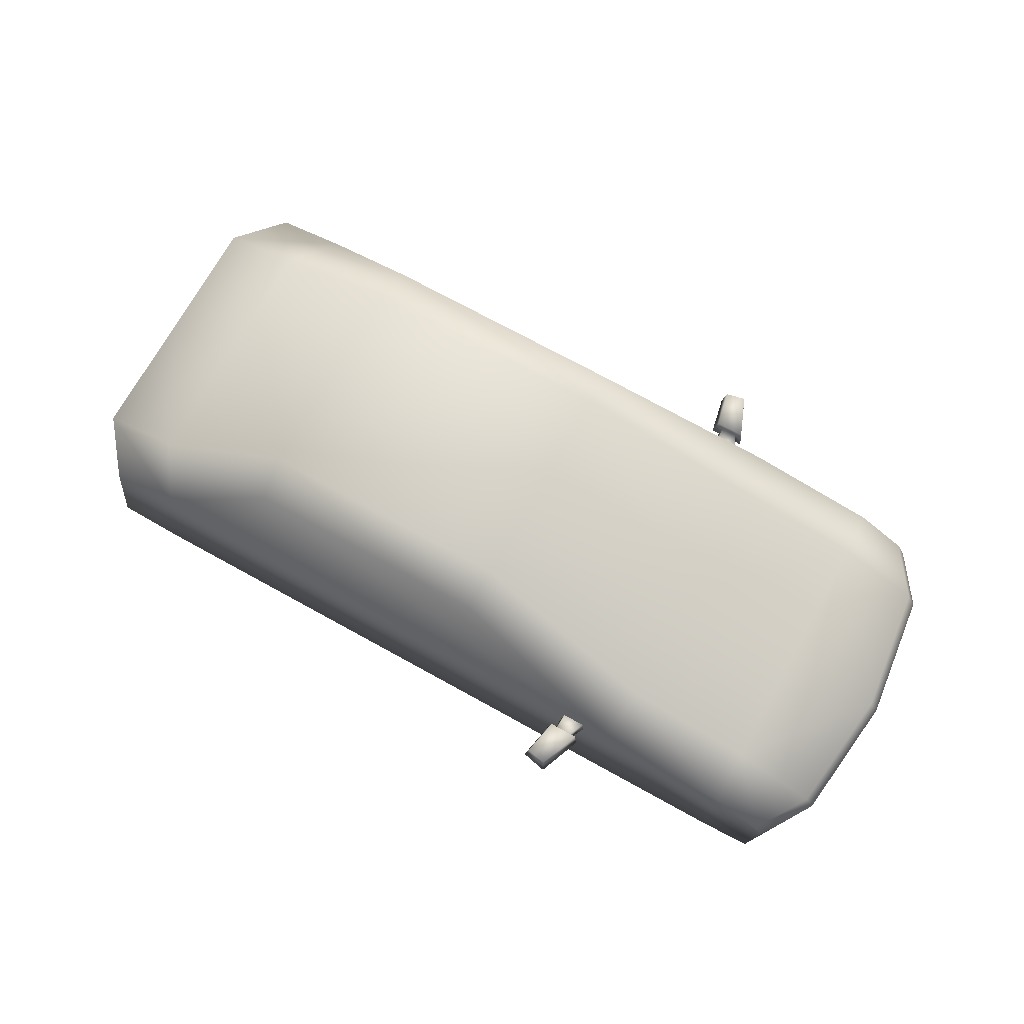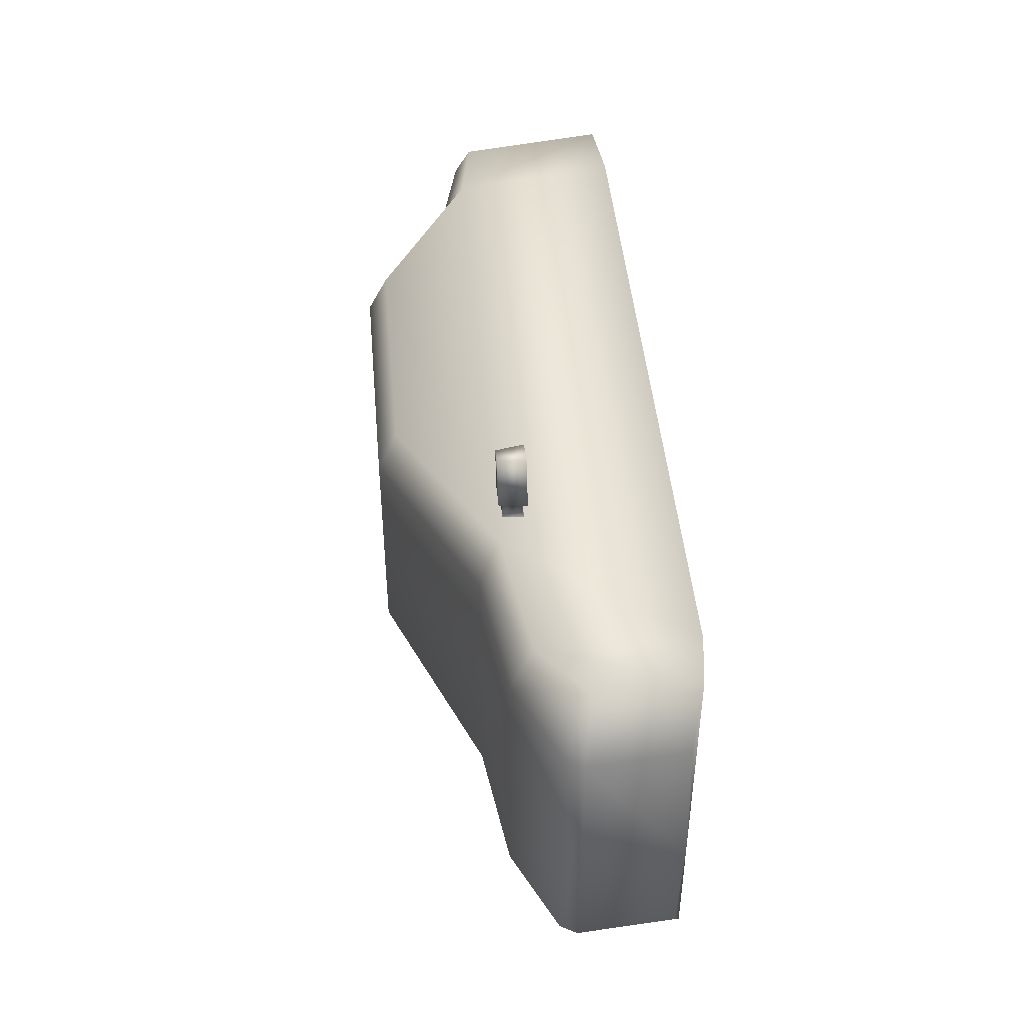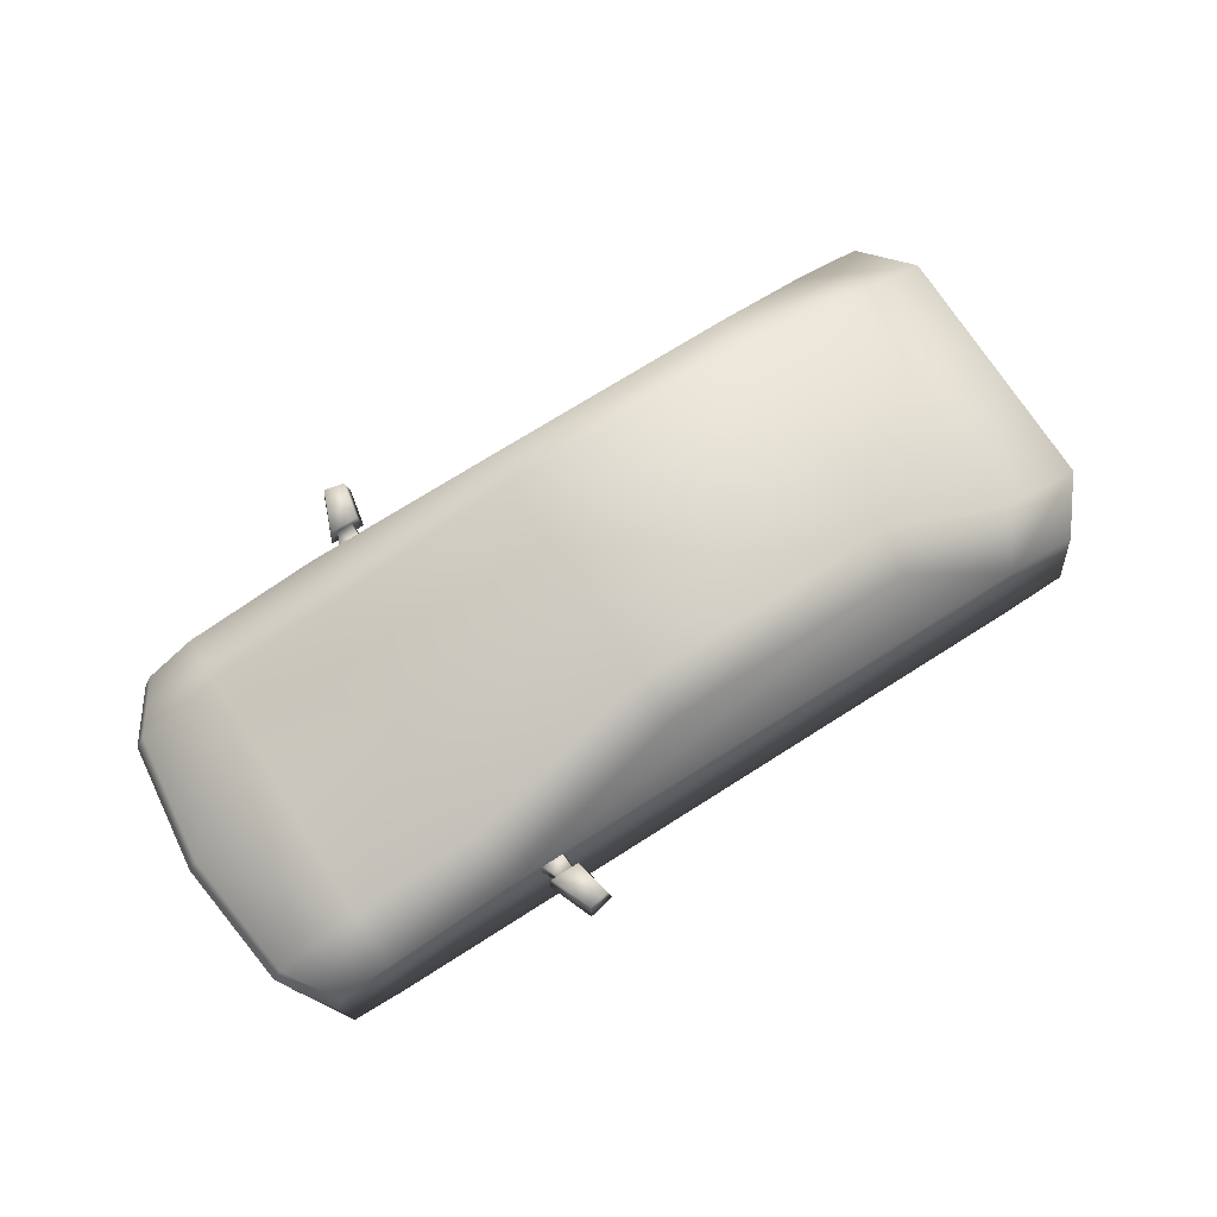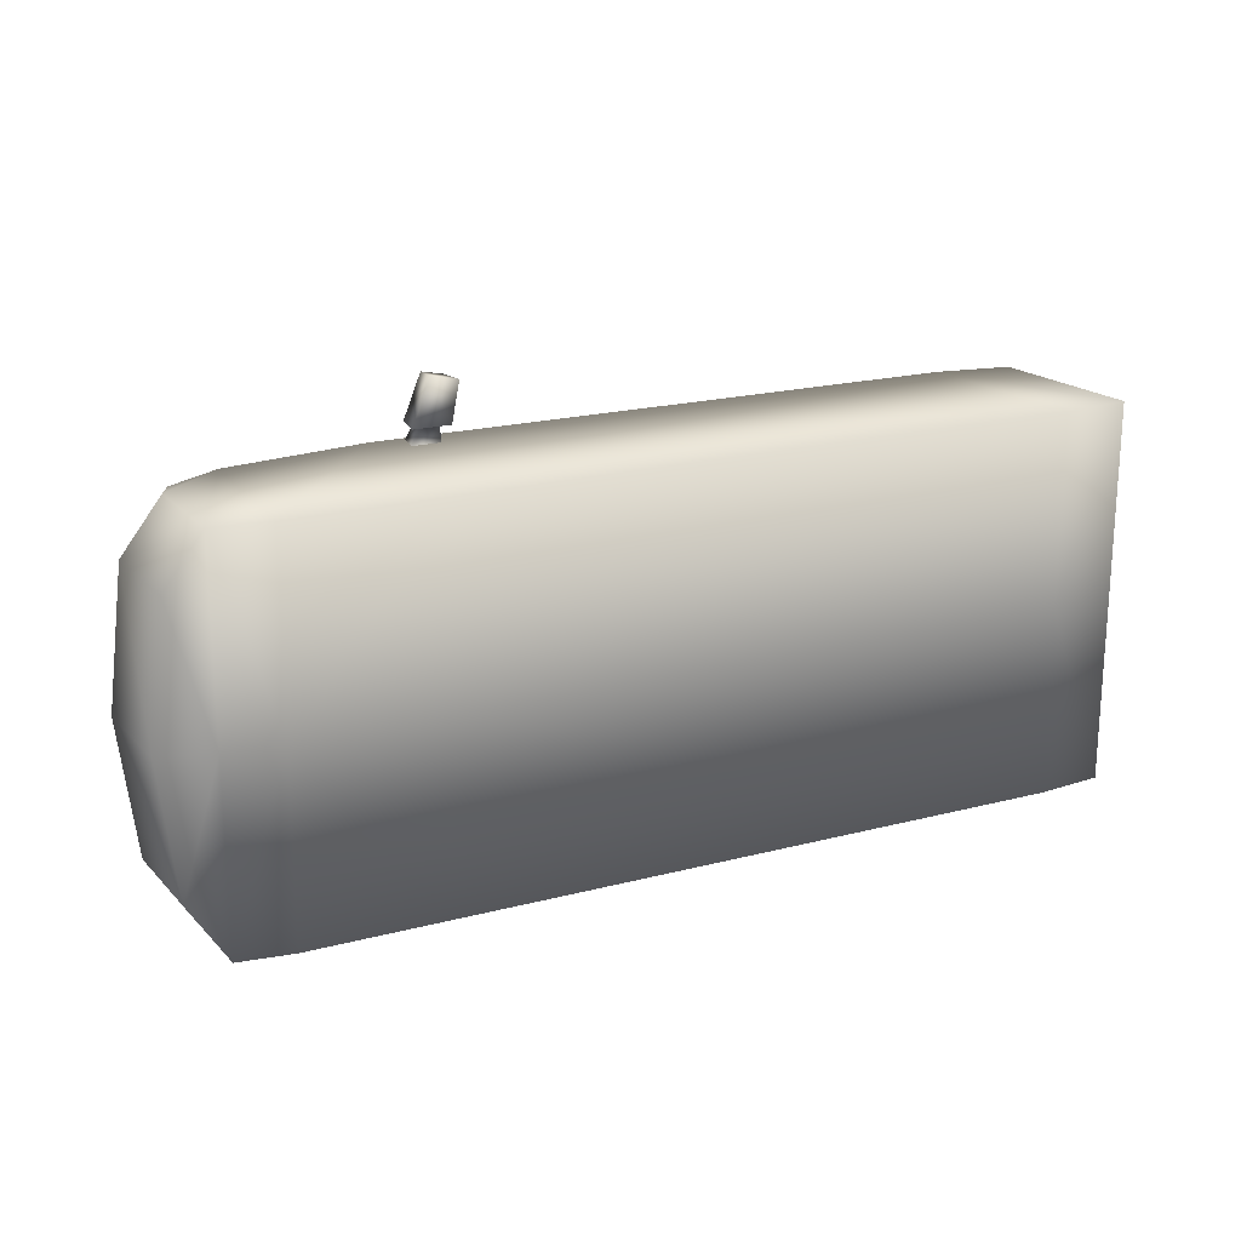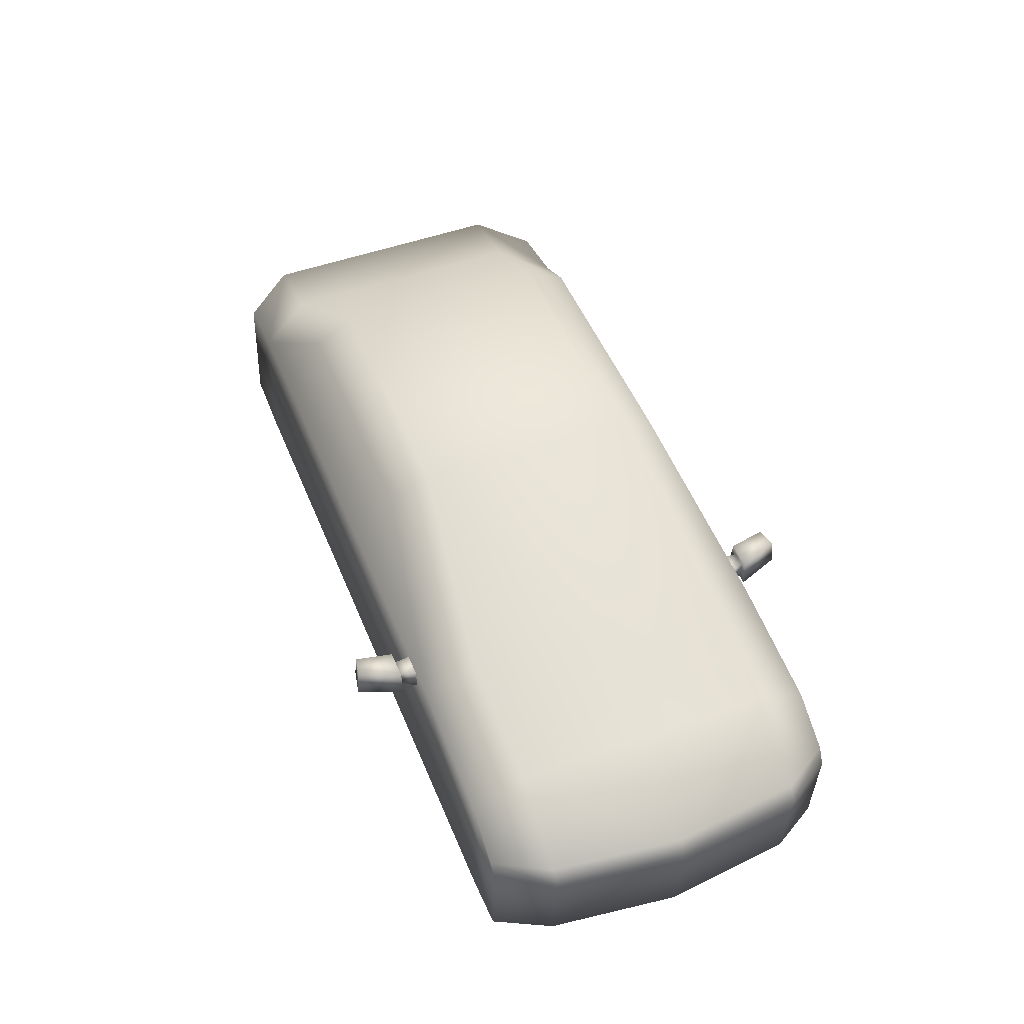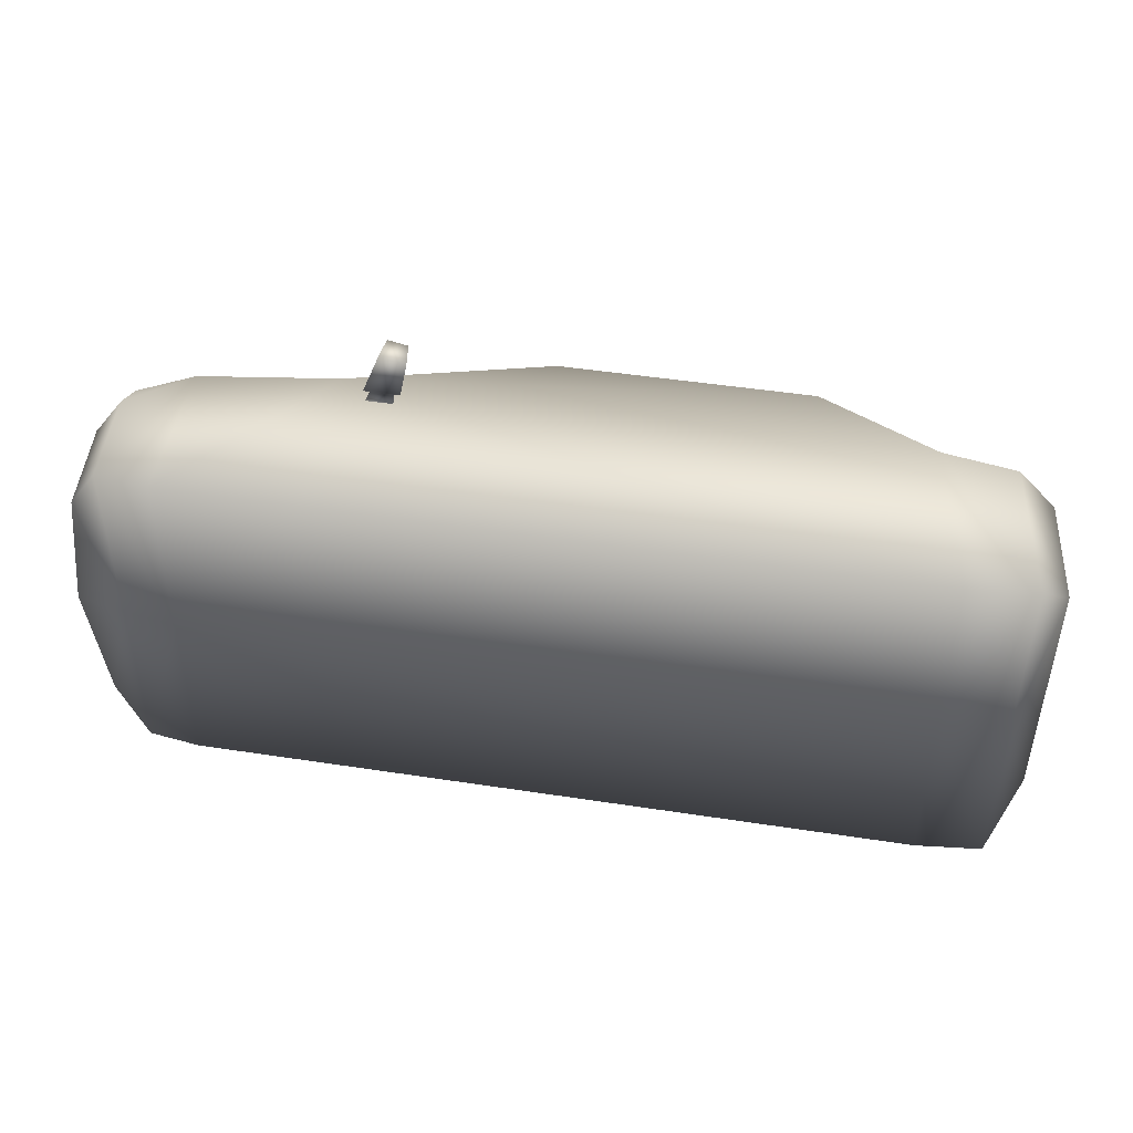
<metadata>
{"format":"obj","ext":"obj","renderer":"f3d","projection":"perspective","resolution":1024,"background":"white","views":[{"elev":71.6,"azim":-151.0,"up":"+Y"},{"elev":45.1,"azim":-95.0,"up":"+Z"},{"elev":71.7,"azim":-32.5,"up":"+Y"},{"elev":20.5,"azim":-25.4,"up":"+Z"},{"elev":49.4,"azim":-111.7,"up":"+Y"},{"elev":46.7,"azim":9.9,"up":"+Z"}]}
</metadata>
<code>
g fcbg_desert_004_car_04
v -0.5871 0.4352 -0.6134
v -0.5337 0.4352 -0.7483
v -0.5286 0.5196 -0.7405
v -0.5802 0.5196 -0.6134
v -0.4911 0.5196 -0.6134
v -0.4672 0.5196 -0.7273
v -0.5337 0.4352 -0.7483
v -0.4541 0.4352 -0.7313
v -0.4541 0.4352 -0.7313
v -0.4778 0.4352 -0.6134
v -0.4778 0.4352 -0.6134
v -0.4541 0.4352 -0.7313
v -0.5337 0.4352 -0.7483
v -0.5871 0.4352 -0.6134
v -0.5623 0.455 -0.6134
v -0.5041 0.455 -0.6134
v -0.5586 0.4998 -0.6134
v -0.4911 0.5196 -0.6134
v -0.5802 0.5196 -0.6134
v -0.5112 0.4998 -0.6134
v -0.5041 0.455 -0.6134
v -0.5887 0.4448 -0.5607
v -0.5042 0.4448 -0.5607
v -0.5623 0.455 -0.6134
v -0.5834 0.51 -0.5607
v -0.5586 0.4998 -0.6134
v -0.5586 0.4998 -0.6134
v -0.5144 0.51 -0.5607
v -0.5834 0.51 -0.5607
v -0.5112 0.4998 -0.6134
v -0.5042 0.4448 -0.5607
v -0.5041 0.455 -0.6134
v -0.5871 0.4352 0.6134
v -0.5286 0.5196 0.7405
v -0.5337 0.4352 0.7483
v -0.5802 0.5196 0.6134
v -0.4911 0.5196 0.6134
v -0.4672 0.5196 0.7273
v -0.5337 0.4352 0.7483
v -0.4541 0.4352 0.7313
v -0.4541 0.4352 0.7313
v -0.4778 0.4352 0.6134
v -0.4778 0.4352 0.6134
v -0.5337 0.4352 0.7483
v -0.4541 0.4352 0.7313
v -0.5871 0.4352 0.6134
v -0.5623 0.455 0.6134
v -0.5041 0.455 0.6134
v -0.5586 0.4998 0.6134
v -0.4911 0.5196 0.6134
v -0.5802 0.5196 0.6134
v -0.5112 0.4998 0.6134
v -0.5041 0.455 0.6134
v -0.5042 0.4448 0.5607
v -0.5887 0.4448 0.5607
v -0.5623 0.455 0.6134
v -0.5834 0.51 0.5607
v -0.5586 0.4998 0.6134
v -0.5586 0.4998 0.6134
v -0.5834 0.51 0.5607
v -0.5144 0.51 0.5607
v -0.5112 0.4998 0.6134
v -0.5042 0.4448 0.5607
v -0.5041 0.455 0.6134
v -1.254 0.02191 0.001058
v -1.254 0.02191 -0.5643
v -1.358 0.05944 -0.402
v -1.091 -0.0002952 0.001058
v -1.407 0.05945 0.001058
v -1.358 0.05945 0.4041
v -1.254 0.02191 0.5664
v -1.091 -0.0002979 -0.5643
v -1.091 -0.0002952 0.5664
v -0.6734 -0.0002979 -0.5643
v -0.6734 -0.0002952 0.5664
v -0.6734 -0.0002952 0.001058
v 1.134 -0.0002979 -0.5643
v 1.134 -0.0002952 0.5664
v 1.134 -0.0002952 0.001058
v 1.336 0.02113 -0.5643
v 1.336 0.02113 0.5664
v 1.336 0.02113 0.001058
v 1.43 0.1736 -0.402
v 1.43 0.1736 0.4041
v 1.43 0.1736 0.001058
v -1.254 0.02191 -0.5643
v -1.382 0.3555 -0.402
v -1.358 0.05944 -0.402
v -1.407 0.05945 0.001058
v -1.273 0.3217 -0.5643
v -1.091 0.4647 -0.5643
v -1.091 -0.0002979 -0.5643
v -0.6735 0.5262 -0.5643
v -0.6734 -0.0002979 -0.5643
v 1.134 -0.0002979 -0.5643
v -1.245 0.3739 -0.5643
v 1.045 0.5136 -0.5643
v 1.336 0.02113 -0.5643
v 1.265 0.4746 -0.5643
v 1.43 0.1736 -0.402
v 1.384 0.5166 -0.402
v 1.43 0.1736 0.001058
v -1.353 0.4051 -0.402
v -1.091 0.532 -0.402
v -1.43 0.3555 0.001058
v -0.6964 0.5877 -0.402
v -0.6964 0.5877 0.001058
v -1.402 0.4051 0.001058
v -1.382 0.3555 0.4041
v -1.358 0.05945 0.4041
v -1.254 0.02191 0.5664
v -0.1062 0.8603 -0.3377
v -1.091 0.532 0.001058
v -1.353 0.4051 0.4041
v -1.091 0.532 0.4041
v -1.245 0.3739 0.5664
v -1.273 0.3217 0.5664
v -1.091 0.4647 0.5664
v -1.091 -0.0002952 0.5664
v -0.6735 0.5262 0.5664
v -0.6734 -0.0002952 0.5664
v 1.134 -0.0002952 0.5664
v -0.6964 0.5877 0.4041
v -0.1062 0.8603 0.3398
v 1.045 0.5136 0.5664
v 1.336 0.02113 0.5664
v -0.1062 0.8603 0.001058
v 1.265 0.4746 0.5664
v 1.43 0.1736 0.4041
v 1.384 0.5166 0.4041
v 1.384 0.5166 0.001058
v 1.137 0.574 0.4041
v 0.6839 0.8009 0.4647
v 1.137 0.574 -0.402
v -0.09276 0.8009 0.4647
v 0.6971 0.8603 0.3398
v 1.137 0.574 0.001058
v 0.6971 0.8603 0.001058
v 0.6971 0.8603 -0.3377
v 0.6839 0.8009 -0.4626
v -0.09276 0.8009 -0.4626
g fcbg_desert_004_car_04_0
f 3 2 1
f 4 3 1
f 4 5 3
f 5 6 3
f 3 6 7
f 6 8 7
f 6 5 9
f 5 10 9
f 13 12 11
f 14 13 11
f 15 14 11
f 16 15 11
f 15 17 14
f 16 11 18
f 17 19 14
f 20 16 18
f 20 18 19
f 17 20 19
f 23 22 21
f 22 24 21
f 22 25 24
f 25 26 24
f 29 28 27
f 28 30 27
f 28 31 30
f 31 32 30
f 35 34 33
f 34 36 33
f 37 36 34
f 38 37 34
f 38 34 39
f 40 38 39
f 37 38 41
f 42 37 41
f 45 44 43
f 44 46 43
f 46 47 43
f 47 48 43
f 49 47 46
f 43 48 50
f 51 49 46
f 48 52 50
f 52 49 51
f 50 52 51
f 55 54 53
f 56 55 53
f 57 55 56
f 58 57 56
f 61 60 59
f 62 61 59
f 63 61 62
f 64 63 62
f 67 66 65
f 65 66 68
f 69 67 65
f 69 65 70
f 65 71 70
f 65 68 71
f 66 72 68
f 68 73 71
f 72 74 68
f 73 68 75
f 74 76 68
f 68 76 75
f 74 77 76
f 75 76 78
f 77 79 76
f 76 79 78
f 77 80 79
f 78 79 81
f 80 82 79
f 79 82 81
f 80 83 82
f 81 82 84
f 83 85 82
f 82 85 84
f 88 87 86
f 87 88 89
f 87 90 86
f 86 90 91
f 86 91 92
f 92 91 93
f 94 92 93
f 95 94 93
f 96 90 87
f 90 96 91
f 97 95 93
f 98 95 97
f 99 98 97
f 98 99 100
f 99 101 100
f 99 97 101
f 100 101 102
f 103 96 87
f 104 91 96
f 103 104 96
f 103 87 105
f 105 87 89
f 106 93 91
f 104 106 91
f 106 104 107
f 104 103 108
f 108 103 105
f 105 89 109
f 89 110 109
f 109 110 111
f 106 112 93
f 112 106 107
f 104 113 107
f 113 104 108
f 114 108 105
f 109 114 105
f 113 108 115
f 108 114 115
f 107 113 115
f 116 114 109
f 115 114 116
f 117 109 111
f 117 116 109
f 111 118 117
f 118 116 117
f 118 115 116
f 118 111 119
f 120 118 119
f 121 120 119
f 121 122 120
f 123 115 118
f 123 107 115
f 120 123 118
f 107 123 124
f 124 123 120
f 122 125 120
f 122 126 125
f 127 107 124
f 127 112 107
f 126 128 125
f 128 126 129
f 130 128 129
f 125 128 130
f 129 102 130
f 102 131 130
f 101 131 102
f 132 125 130
f 130 131 132
f 125 133 120
f 133 125 132
f 101 134 131
f 97 134 101
f 133 135 120
f 135 124 120
f 135 133 136
f 136 133 132
f 124 135 136
f 131 137 132
f 132 137 136
f 134 137 131
f 136 138 124
f 137 138 136
f 138 127 124
f 112 127 138
f 139 138 137
f 134 139 137
f 139 112 138
f 97 140 134
f 140 139 134
f 140 97 93
f 141 112 139
f 112 141 93
f 141 140 93
f 140 141 139

</code>
